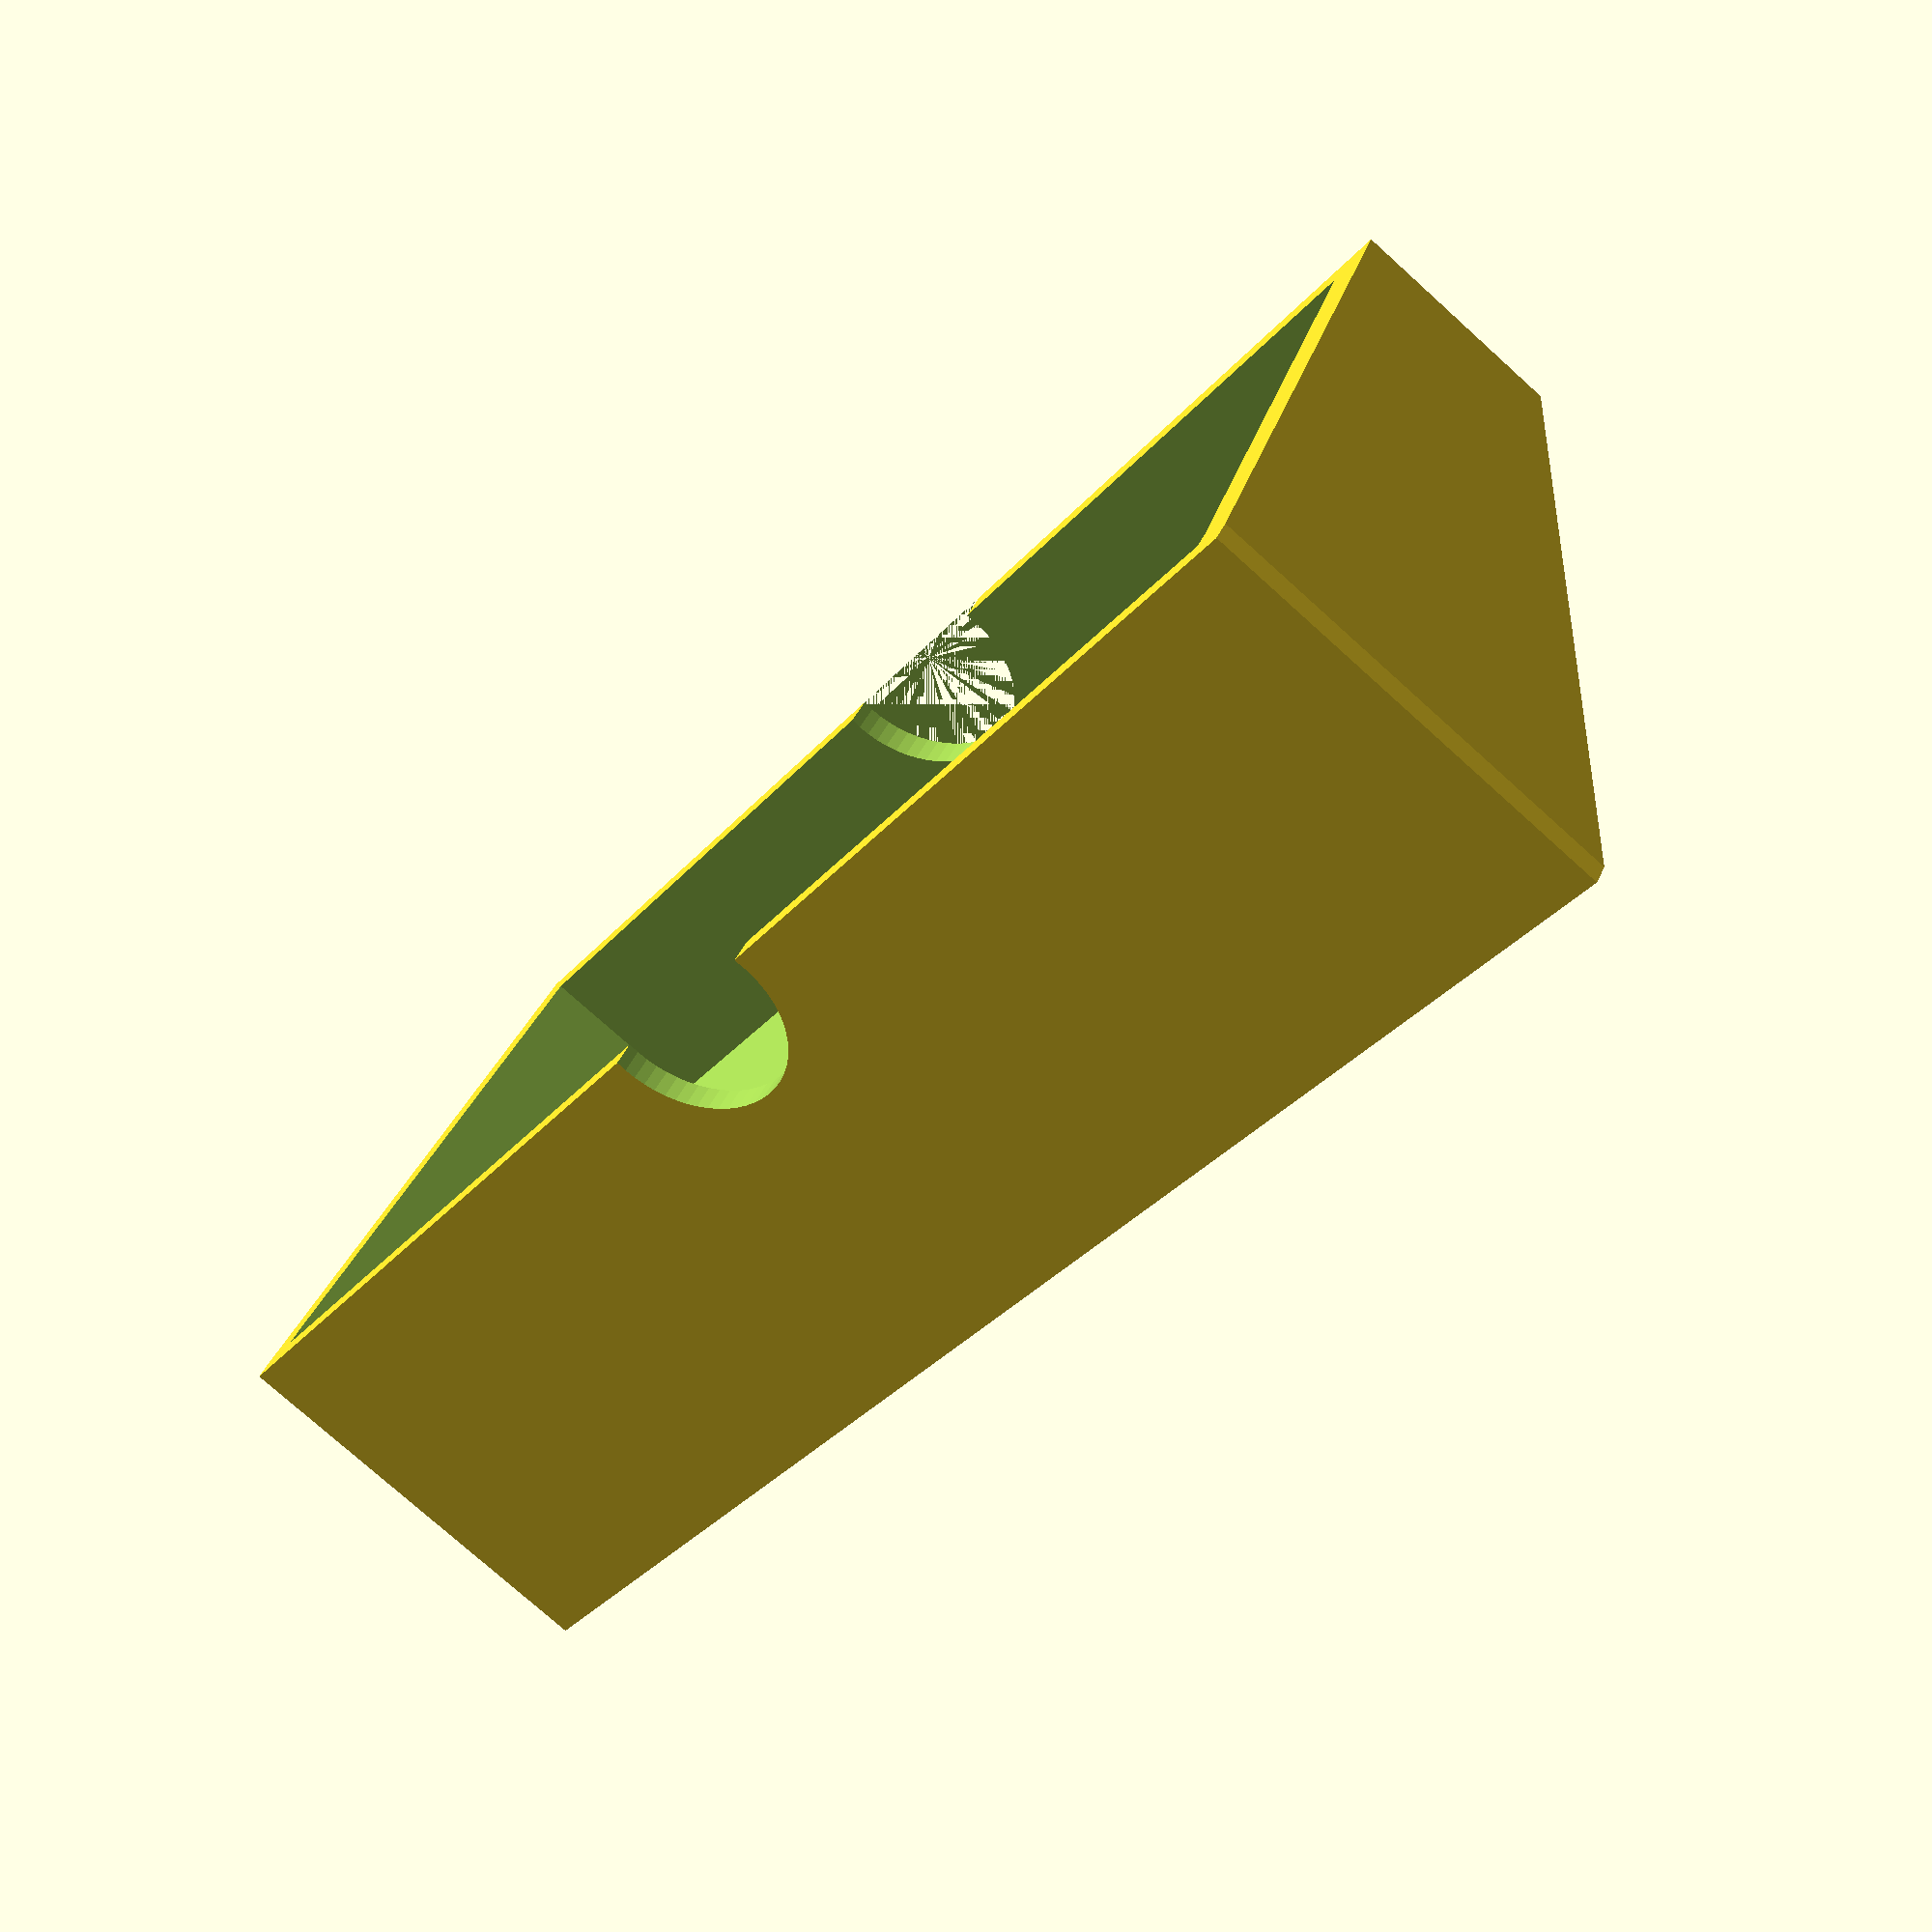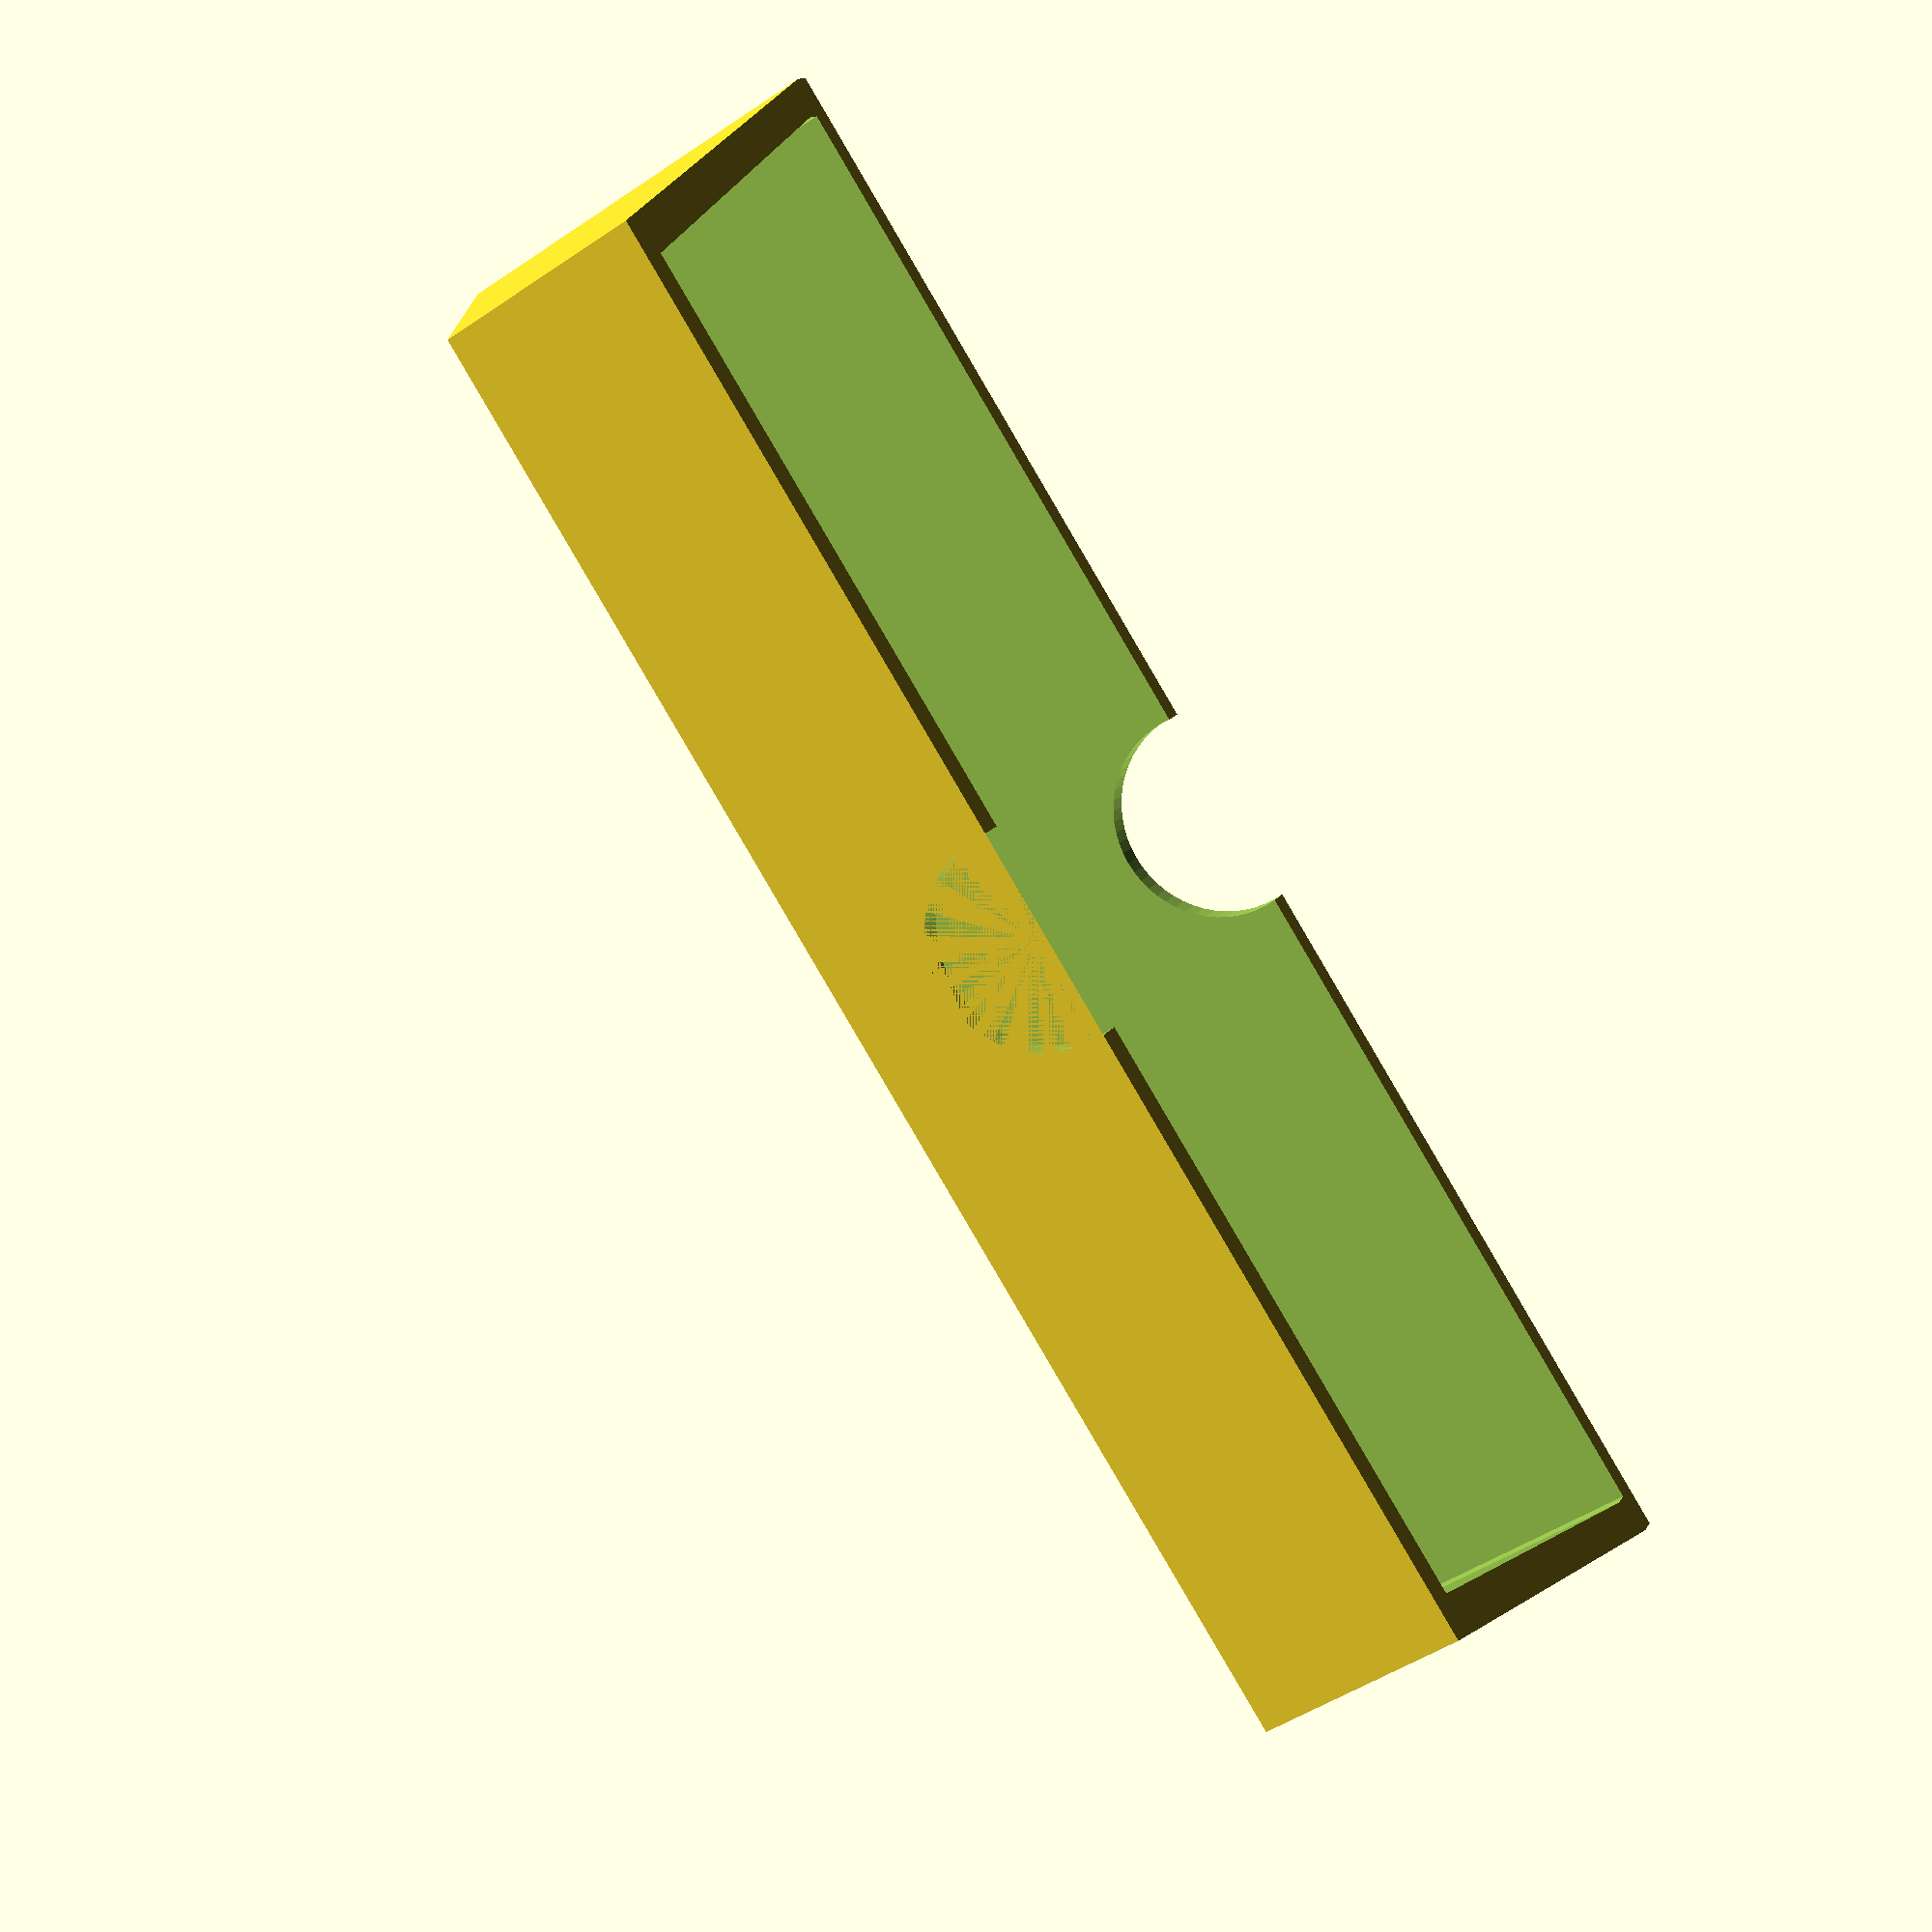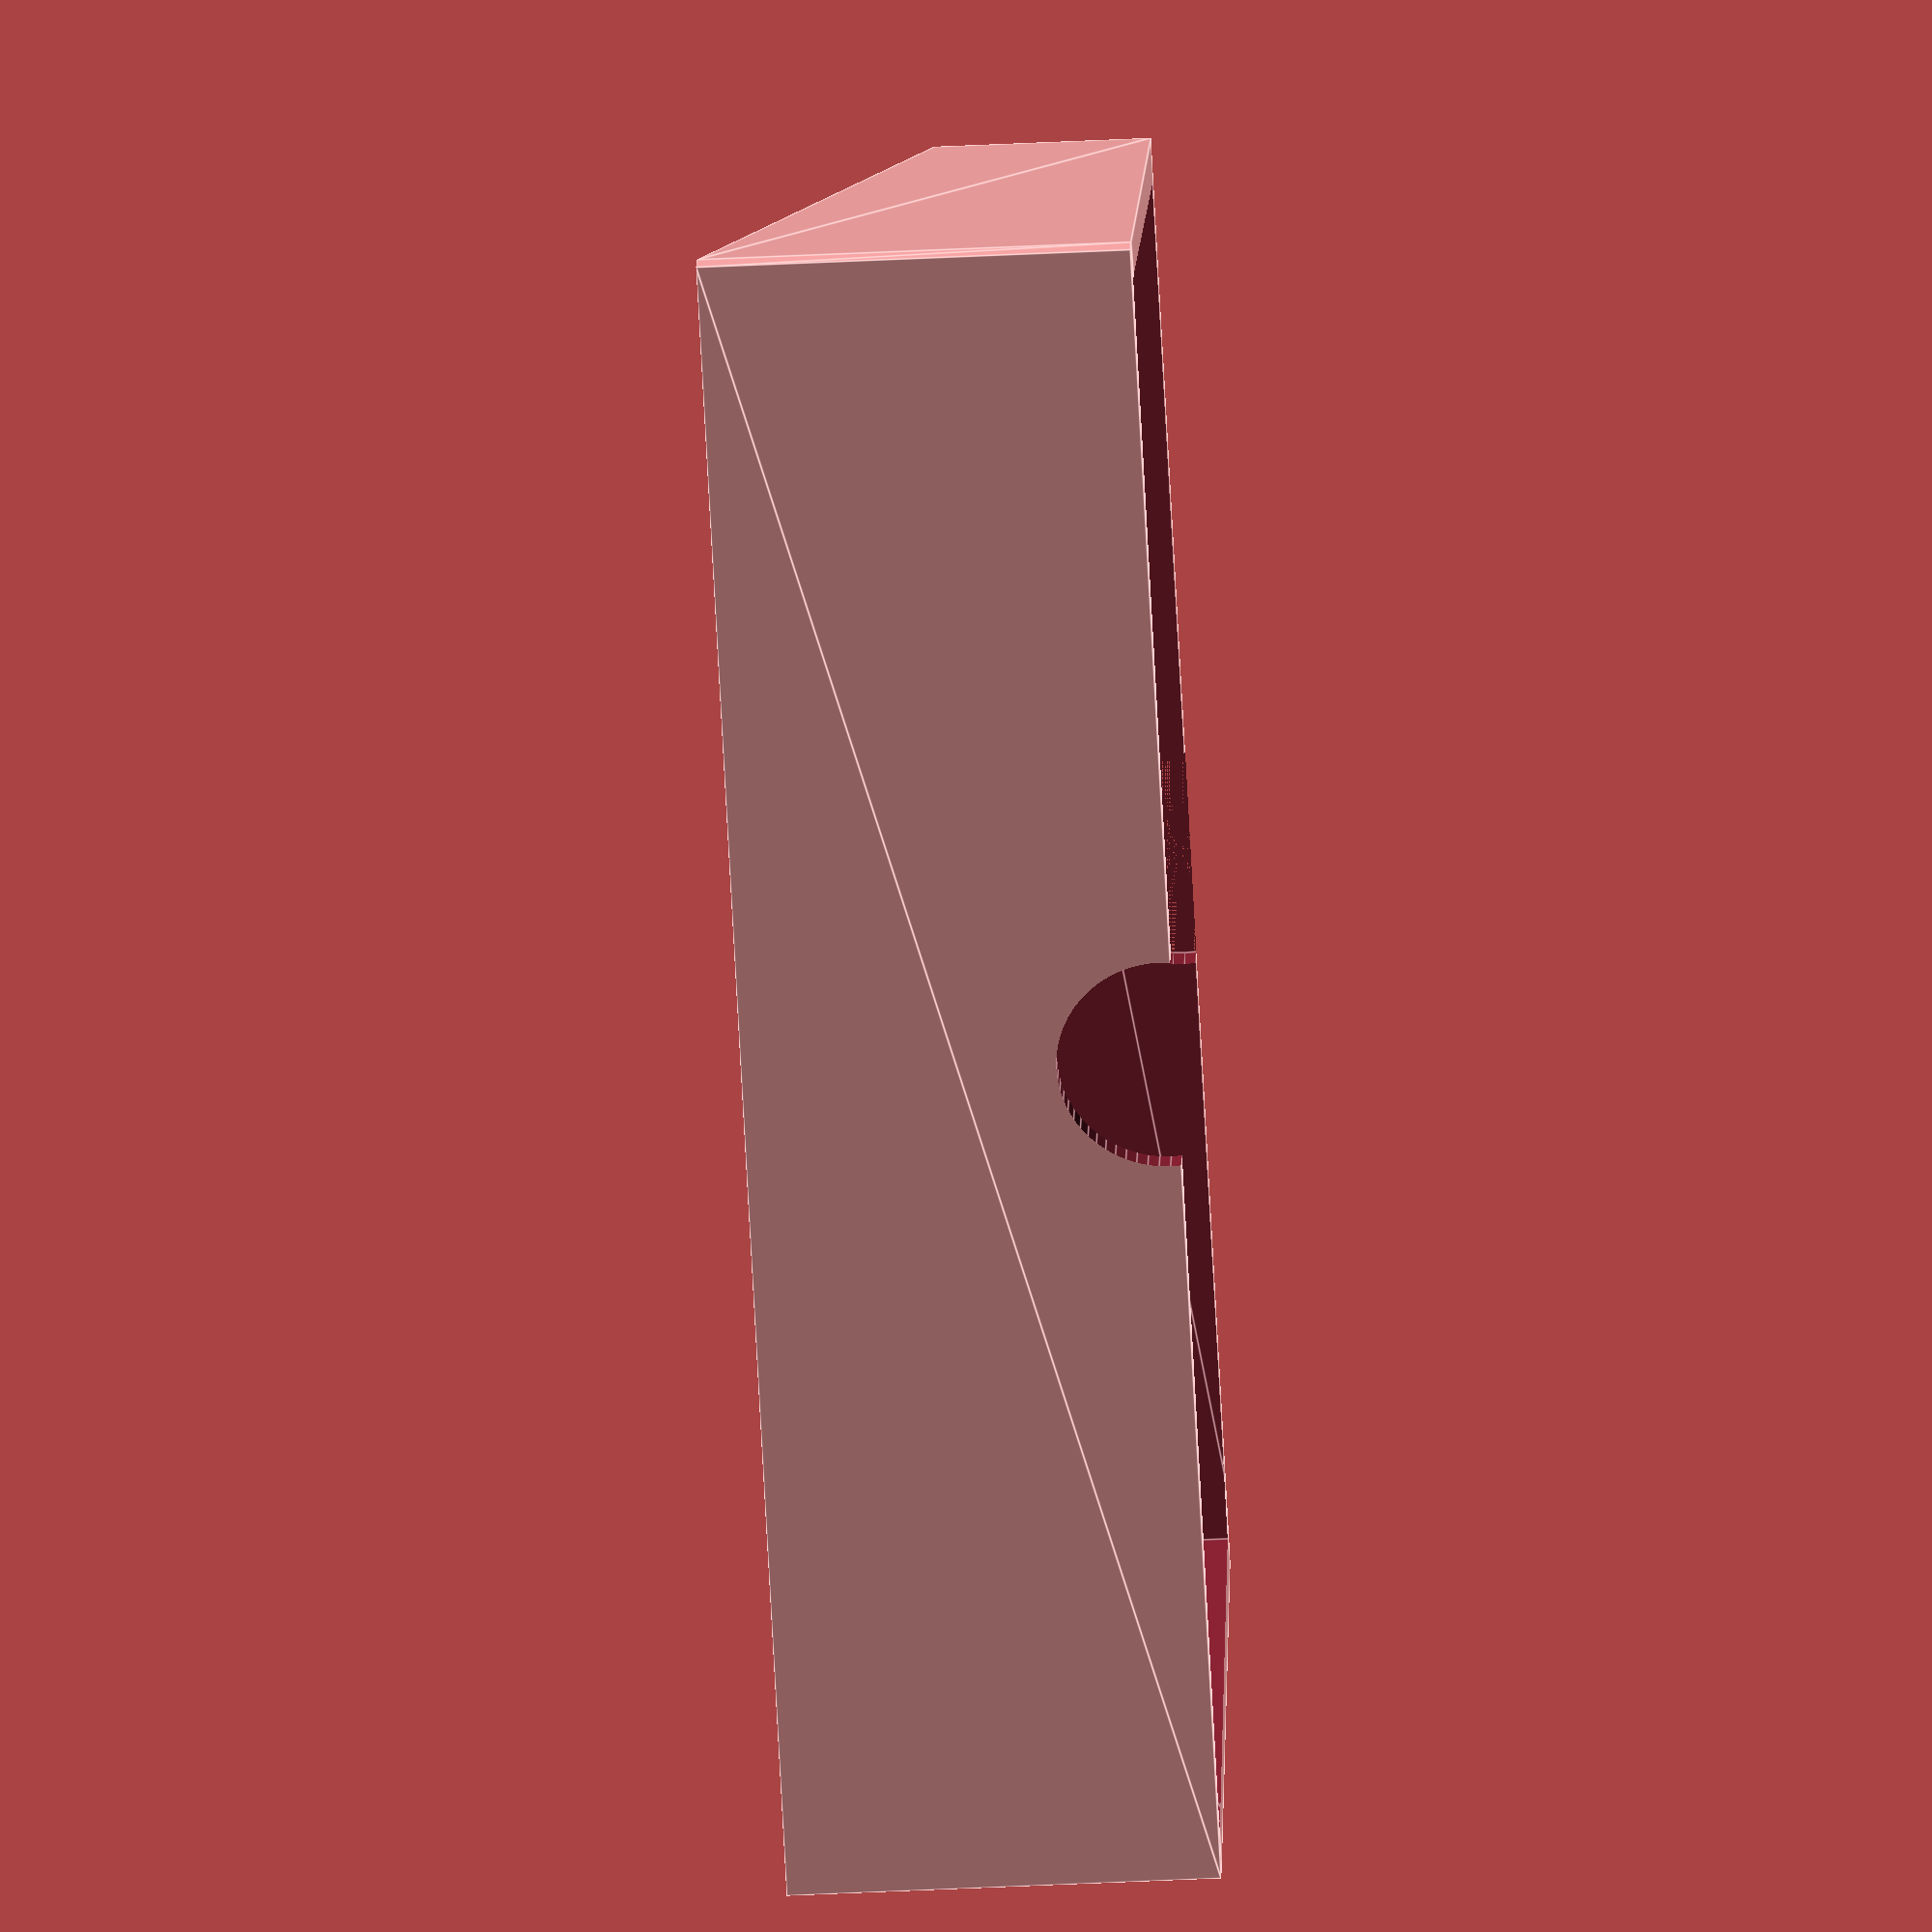
<openscad>
$fn=60;

module part() { 
    hull() {
        translate([0.5,0,9/2]) cube([1,70,10], center=true);
        translate([27.5,0,19/2]) cube([1,80,20], center=true);
    }
}

difference() {
    part();
    translate([1.5,0,-0.5]) scale([0.90,0.95,0.90]) part();
    rotate([0,90,0]) cylinder(d=10, h=50);
}
</openscad>
<views>
elev=75.7 azim=55.8 roll=227.9 proj=p view=wireframe
elev=228.5 azim=56.8 roll=52.8 proj=p view=solid
elev=44.4 azim=64.9 roll=93.3 proj=o view=edges
</views>
